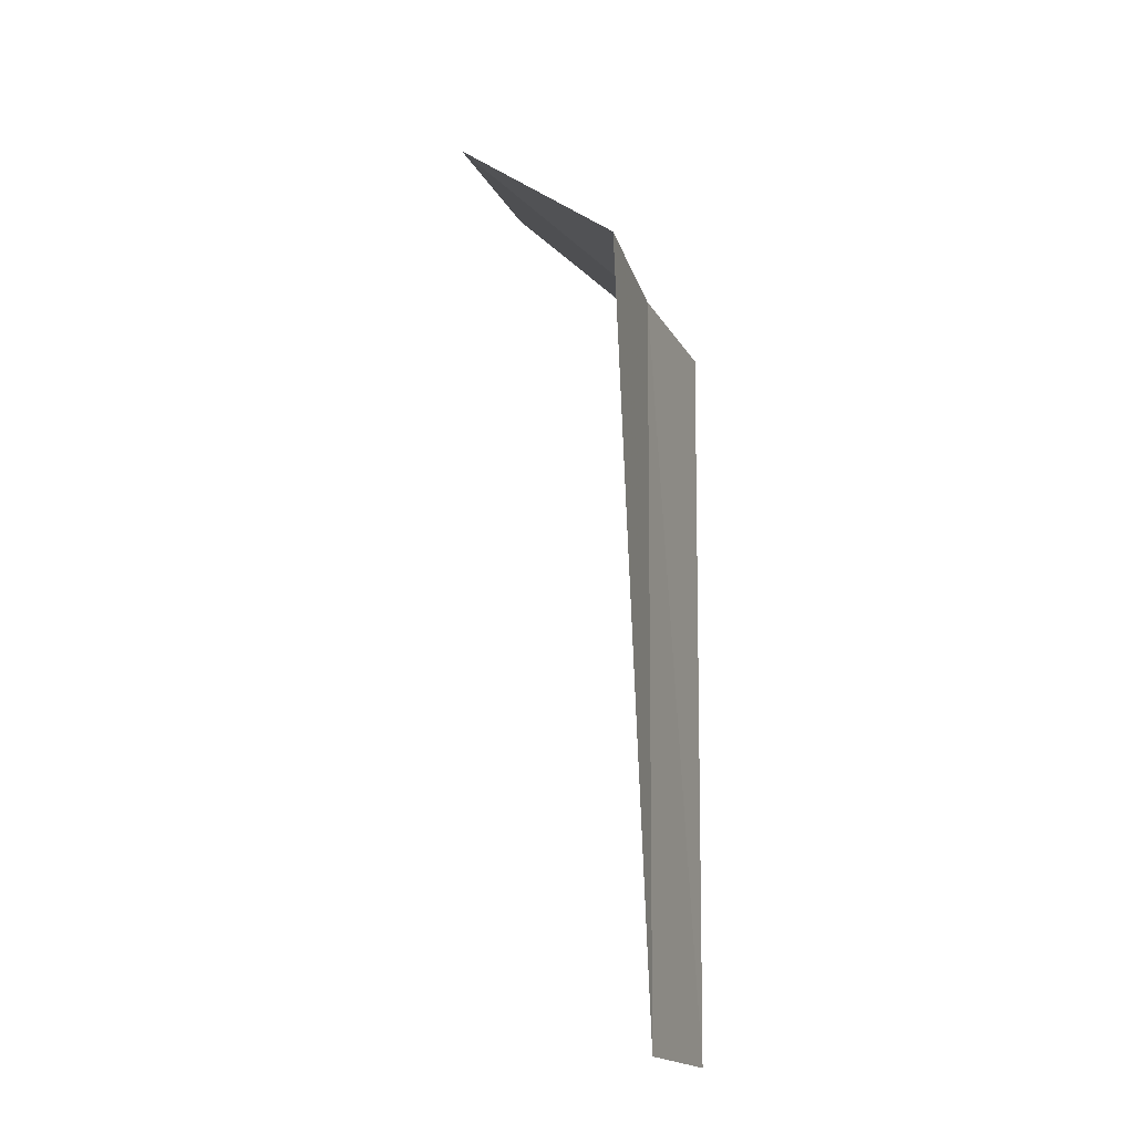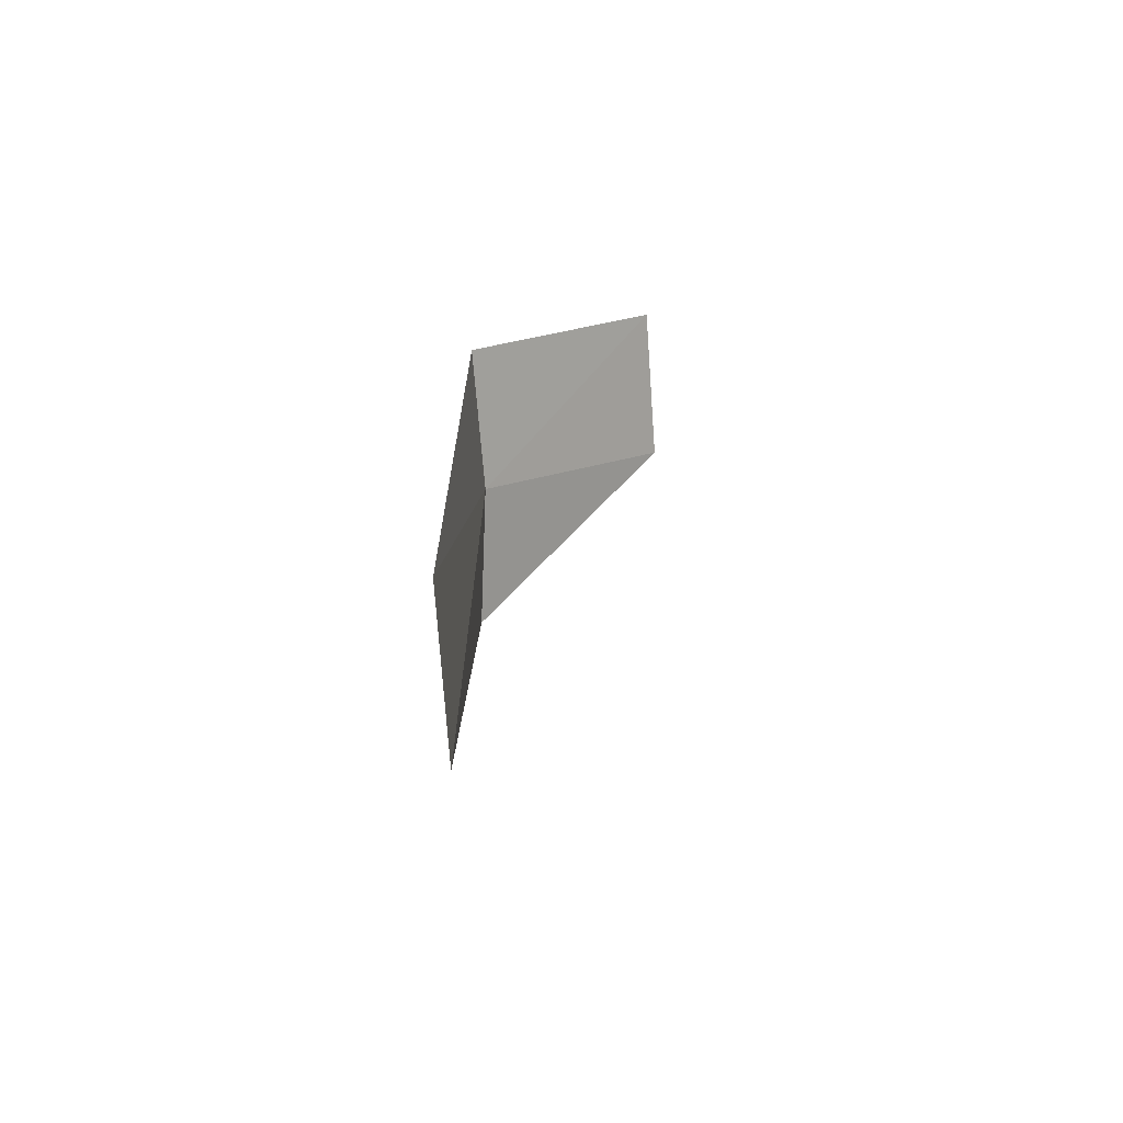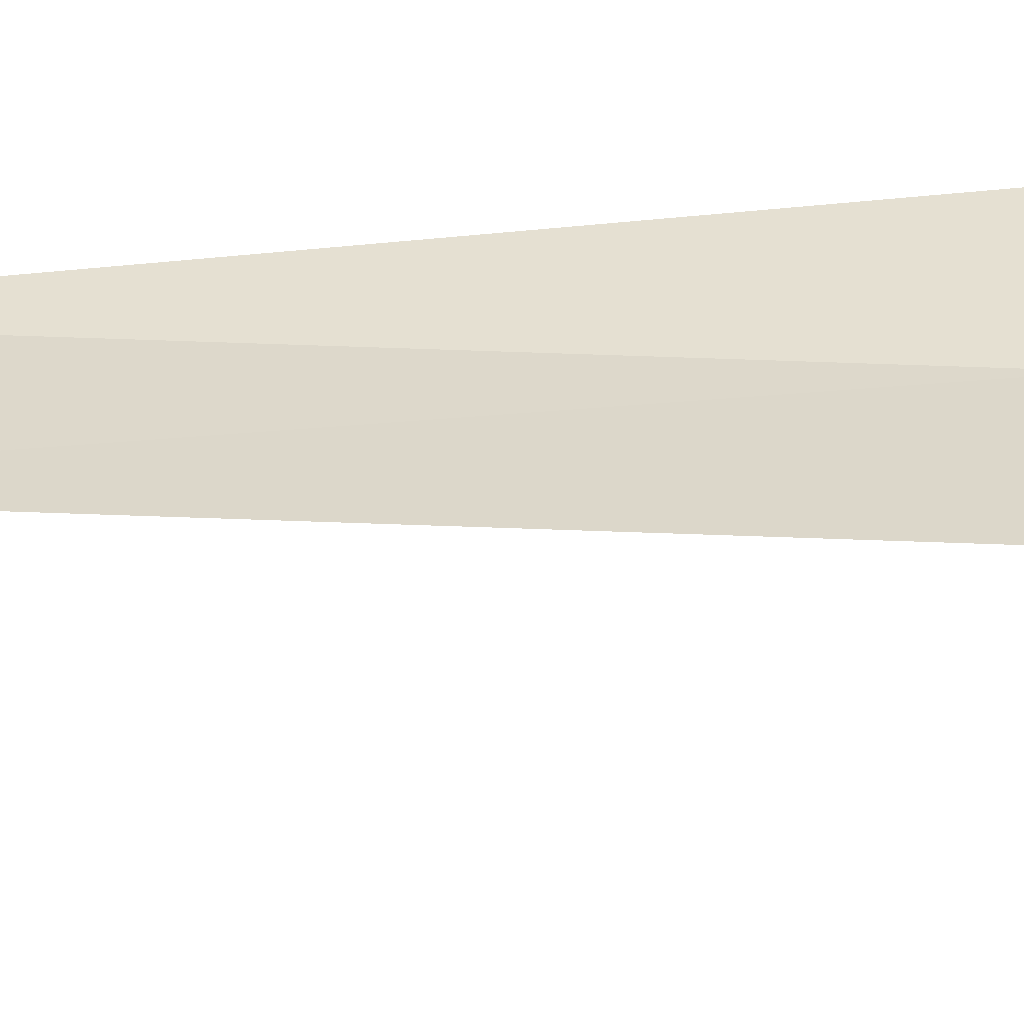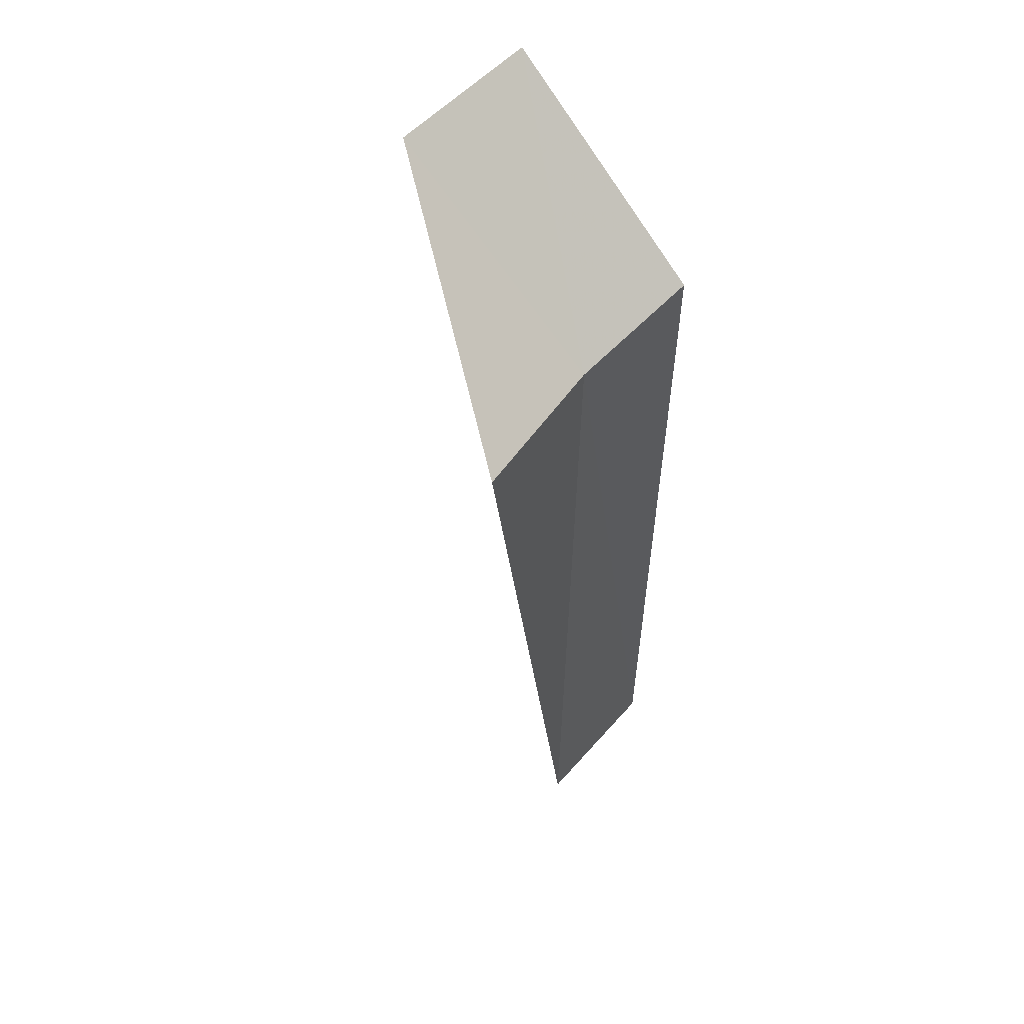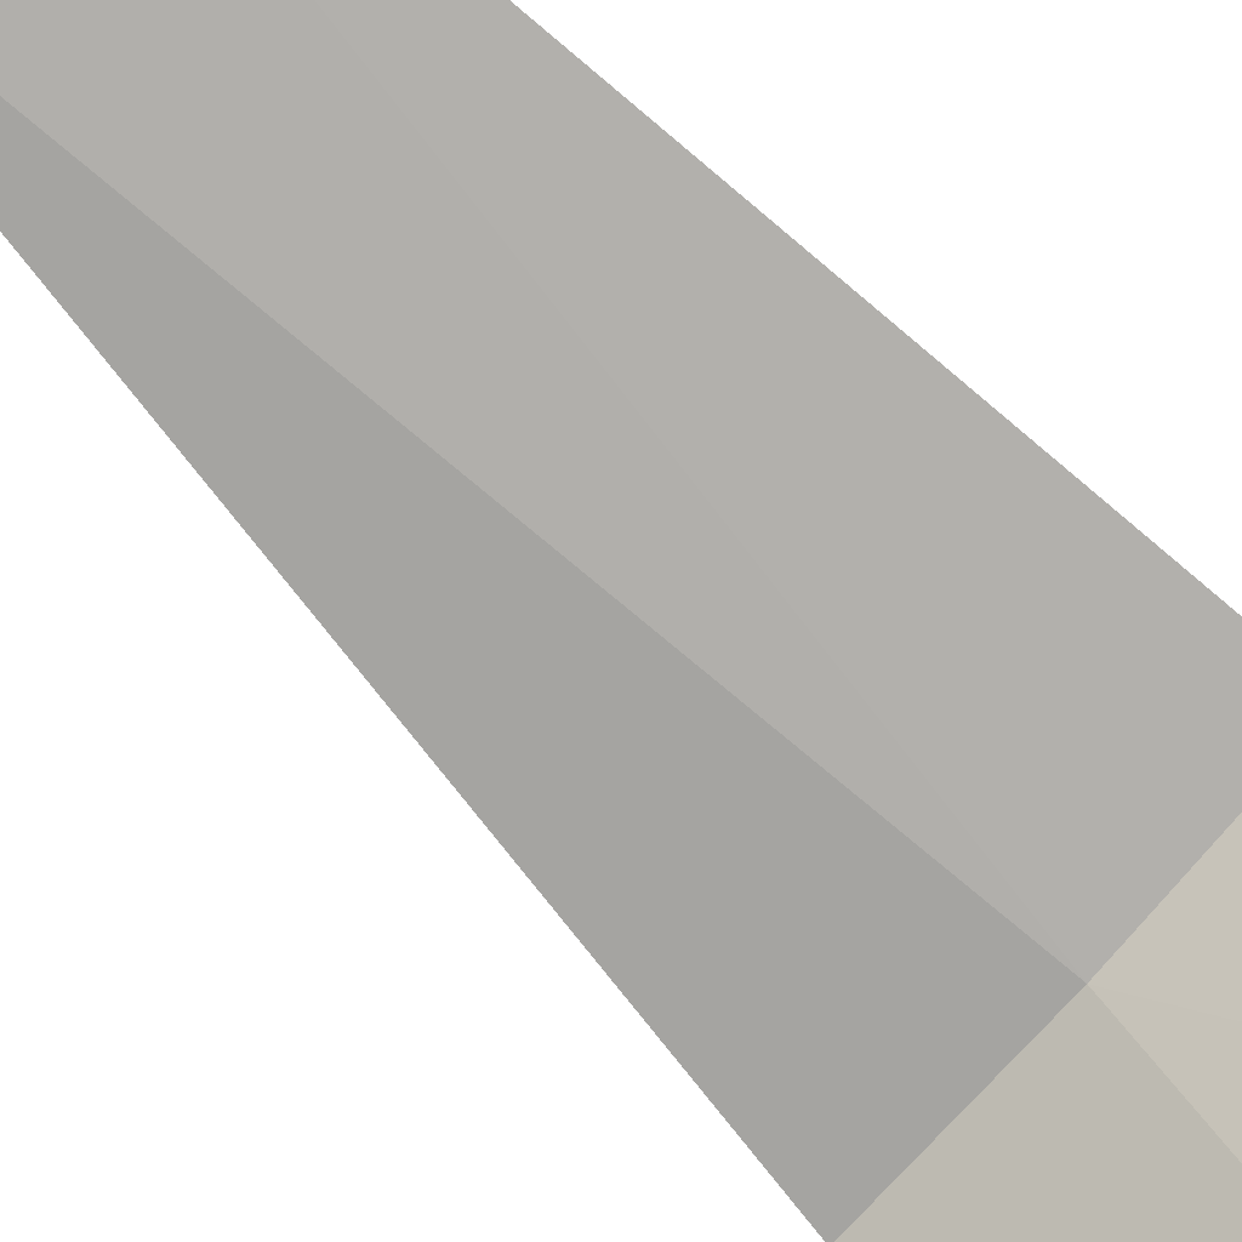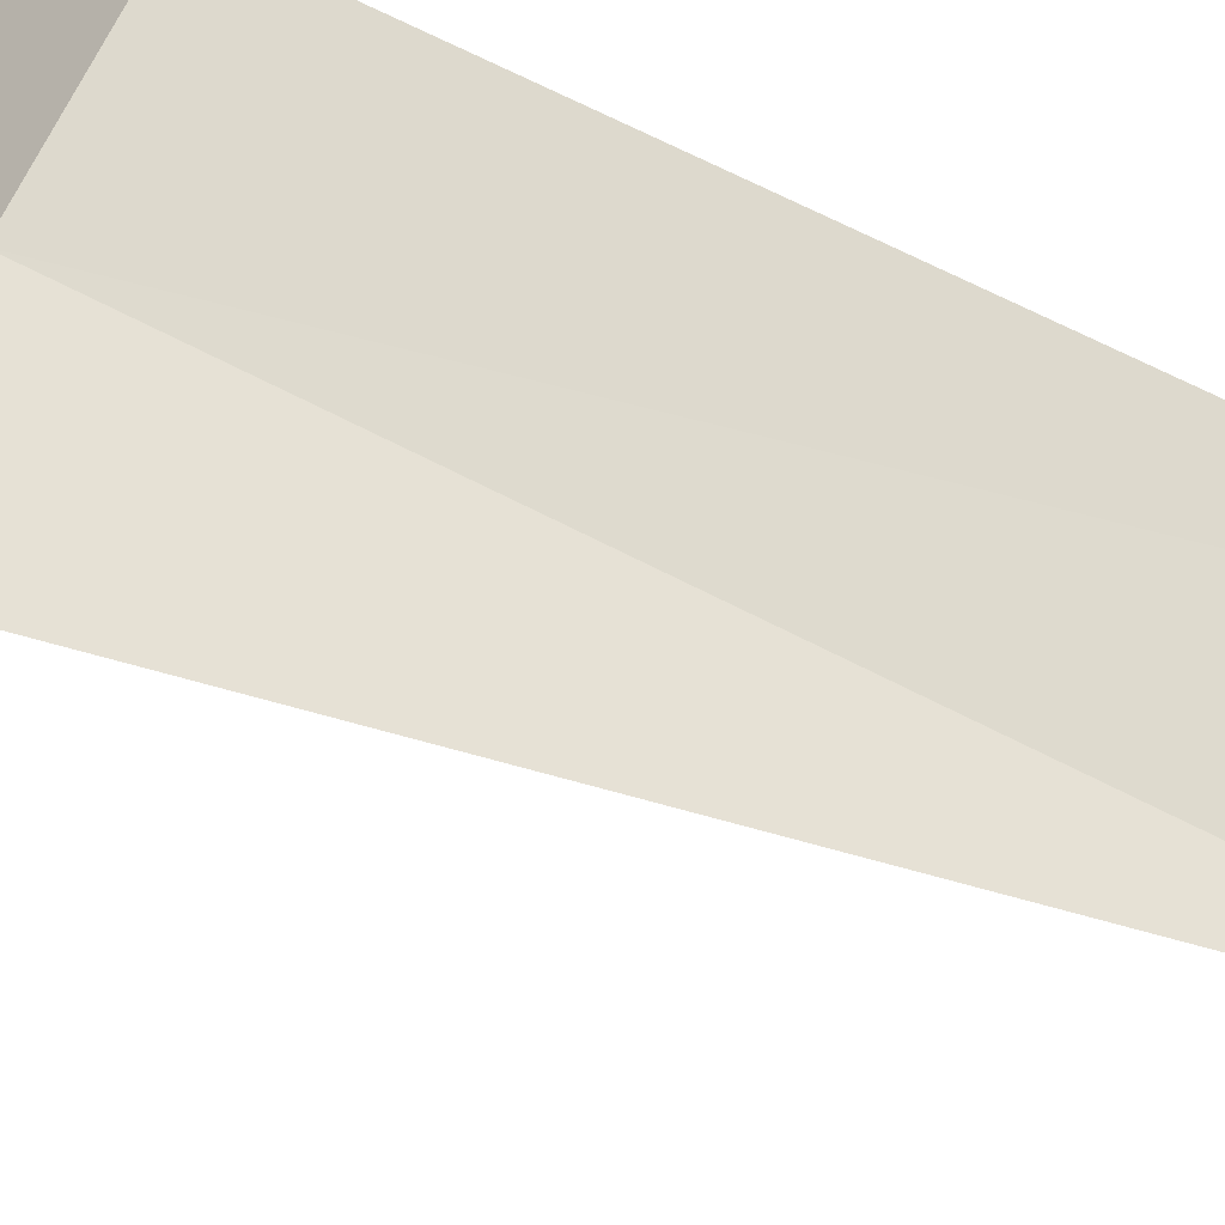
<metadata>
{"format":"obj","ext":"obj","renderer":"f3d","projection":"perspective","resolution":1024,"background":"white","views":[{"elev":-17.8,"azim":-79.6,"up":"+Y"},{"elev":-72.4,"azim":84.2,"up":"+Y"},{"elev":41.1,"azim":91.8,"up":"+Z"},{"elev":51.4,"azim":-60.4,"up":"+Y"},{"elev":-70.5,"azim":47.7,"up":"+Z"},{"elev":60.6,"azim":-62.5,"up":"+Z"}]}
</metadata>
<code>
v 27.61 -2.015 5.089
v 27.67 -1.015 4.089
v 26.81 -2.015 5.04
v 28.51 -1.015 4.235
v 28.4 -2.015 5.236
v 27.52 -5.765 5.079
v 28.3 -5.765 5.213
f 1 4 2
f 1 5 4
f 1 6 7
f 1 3 6
f 1 7 5
f 1 2 3

</code>
